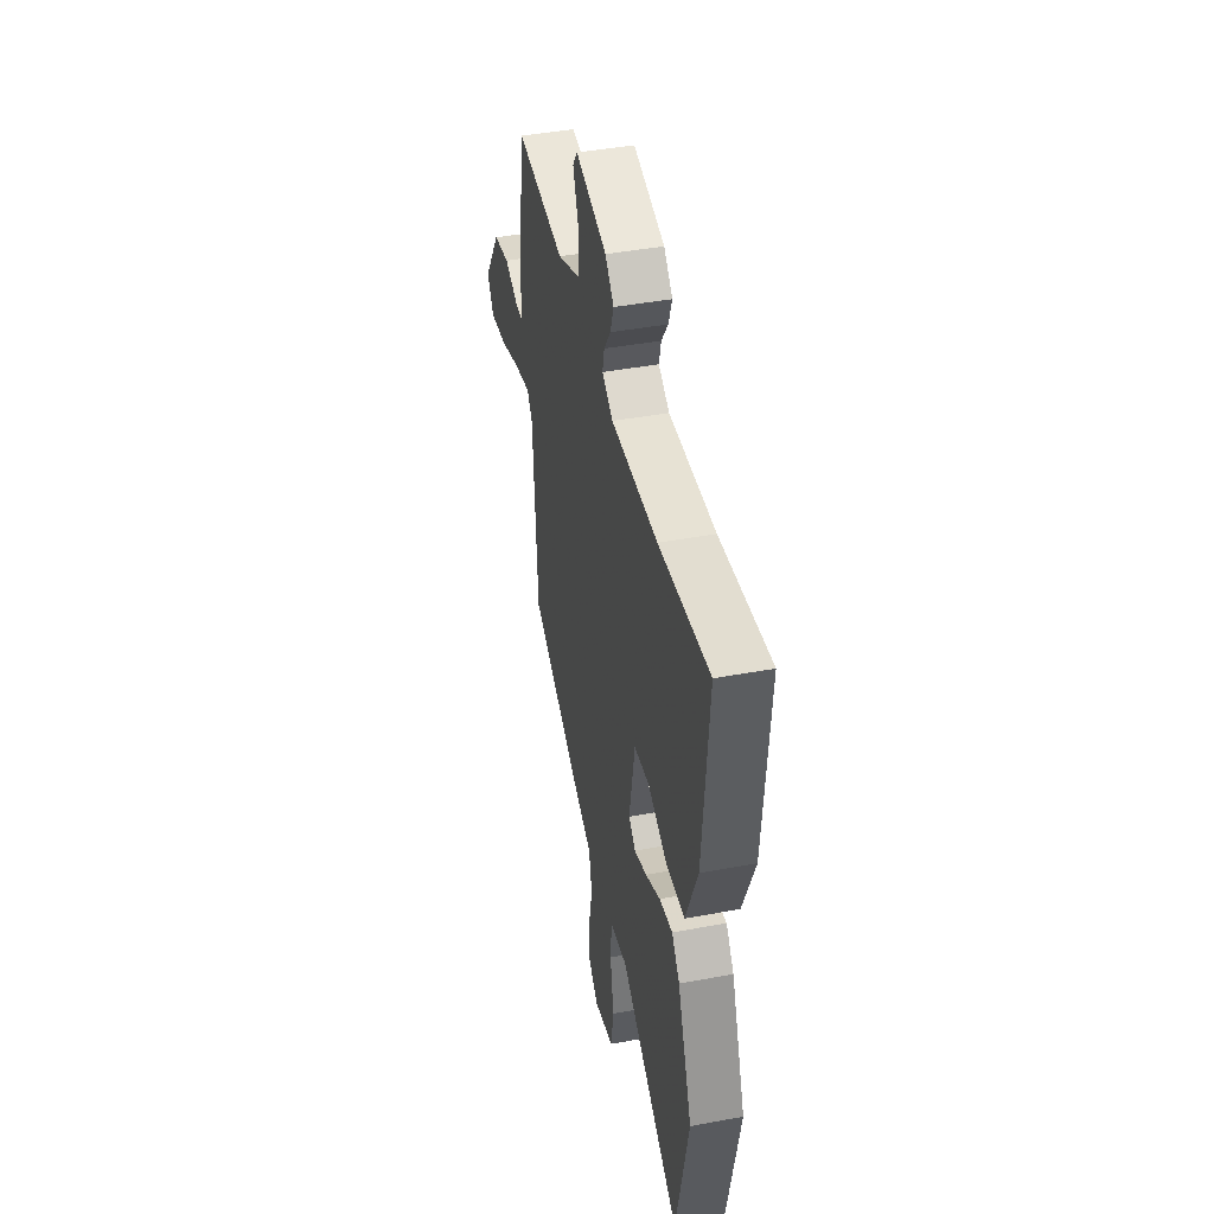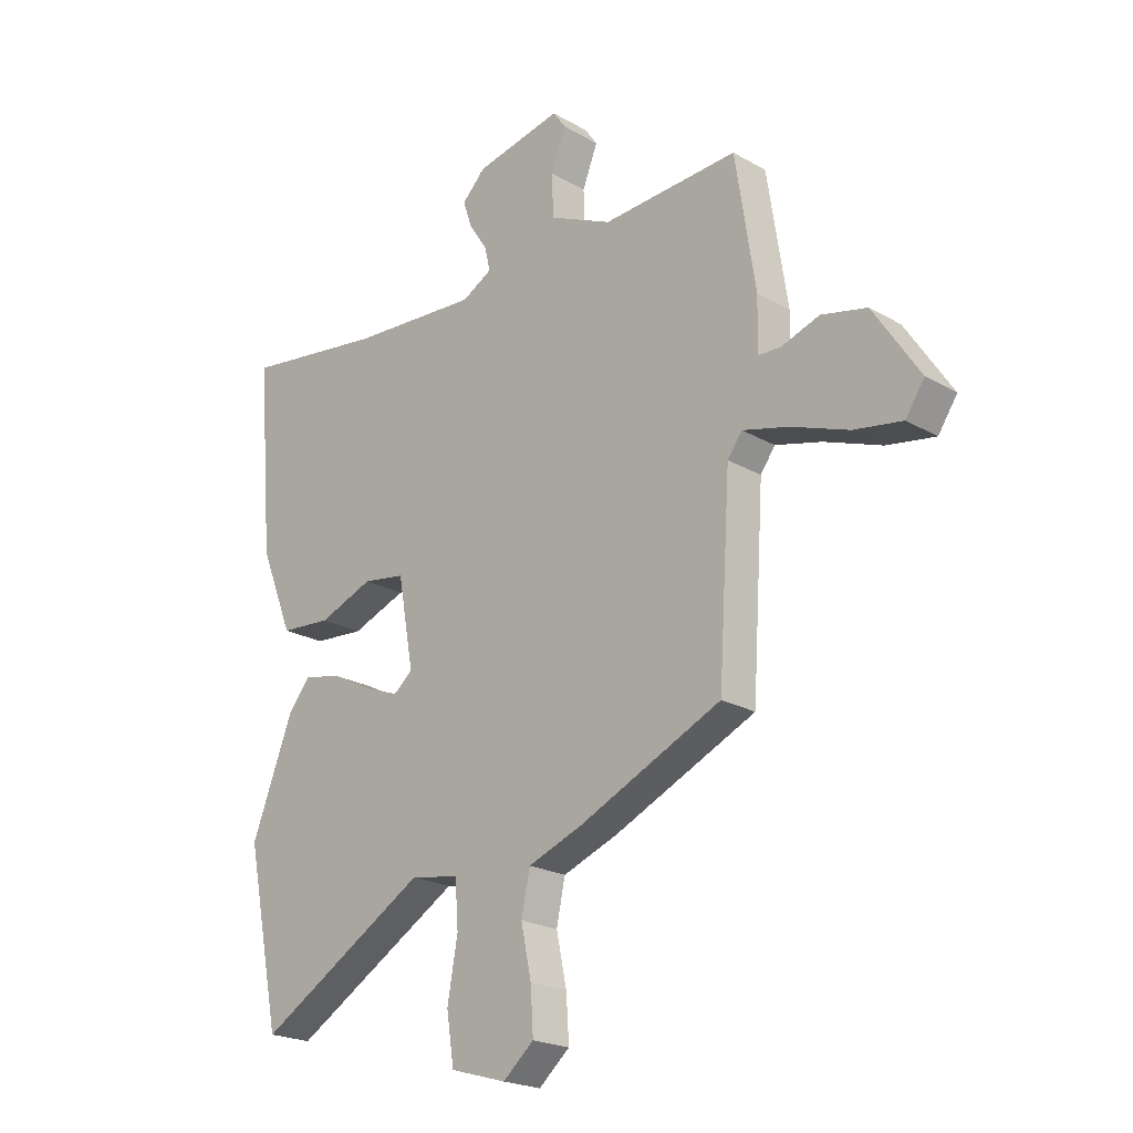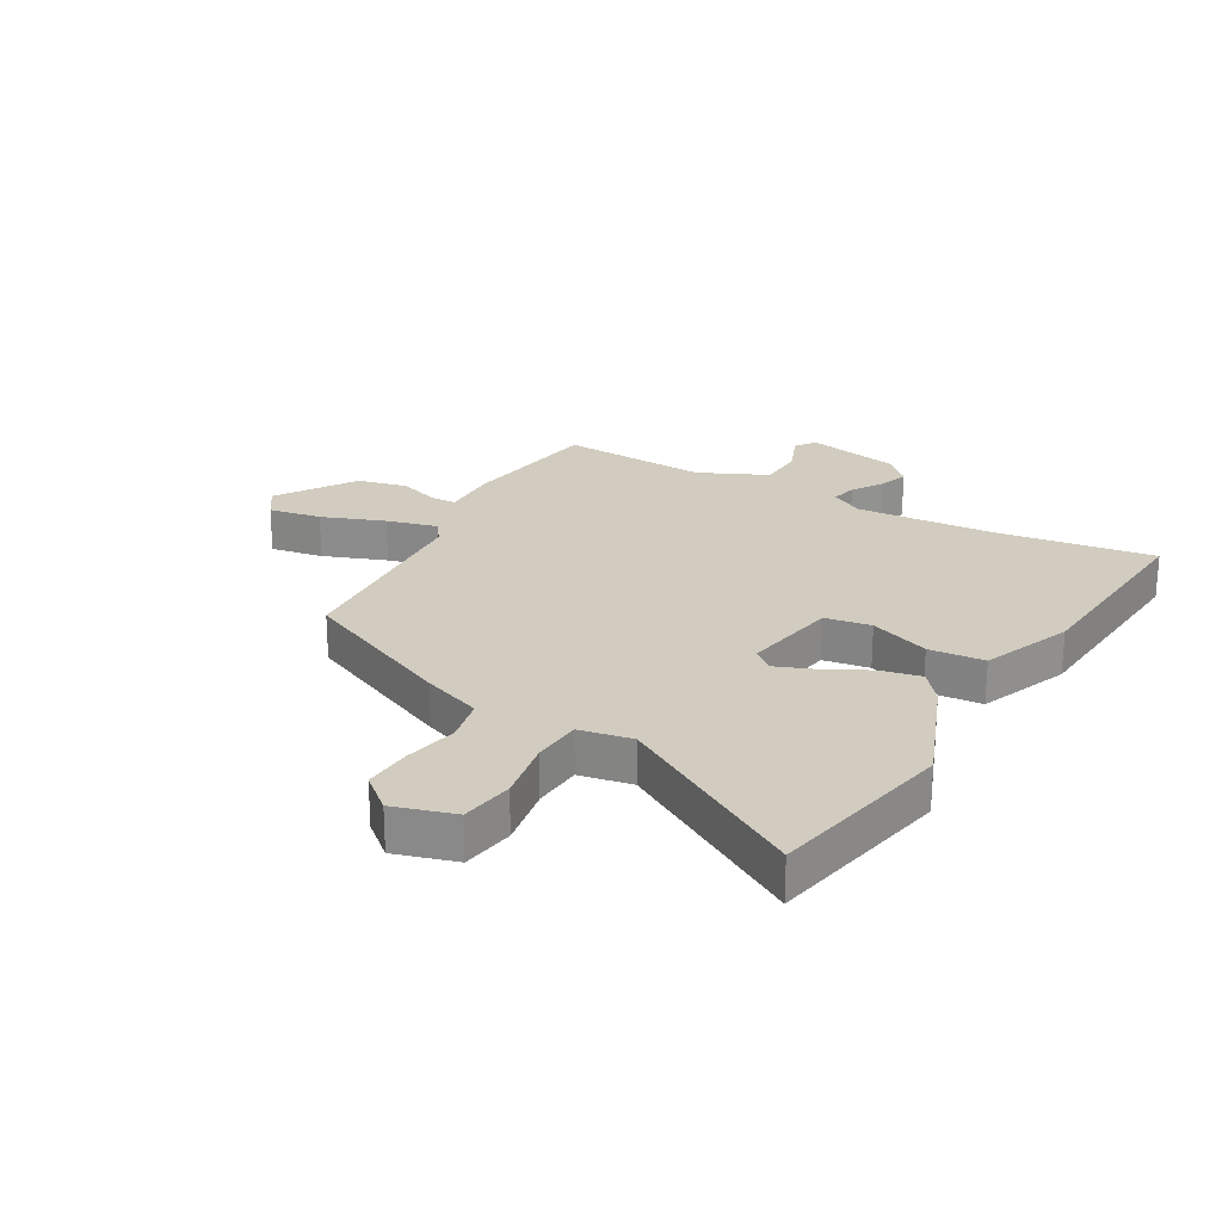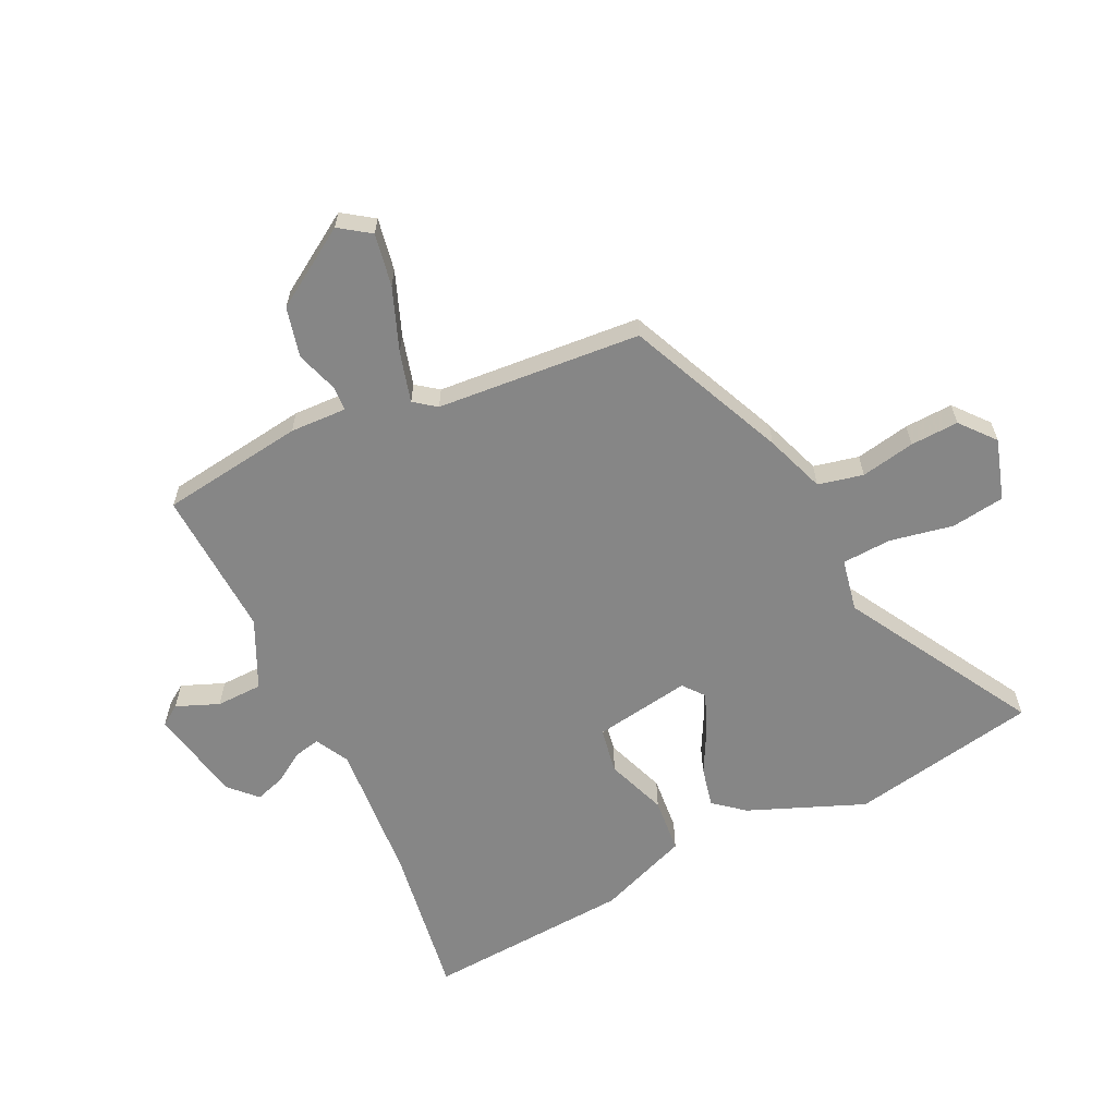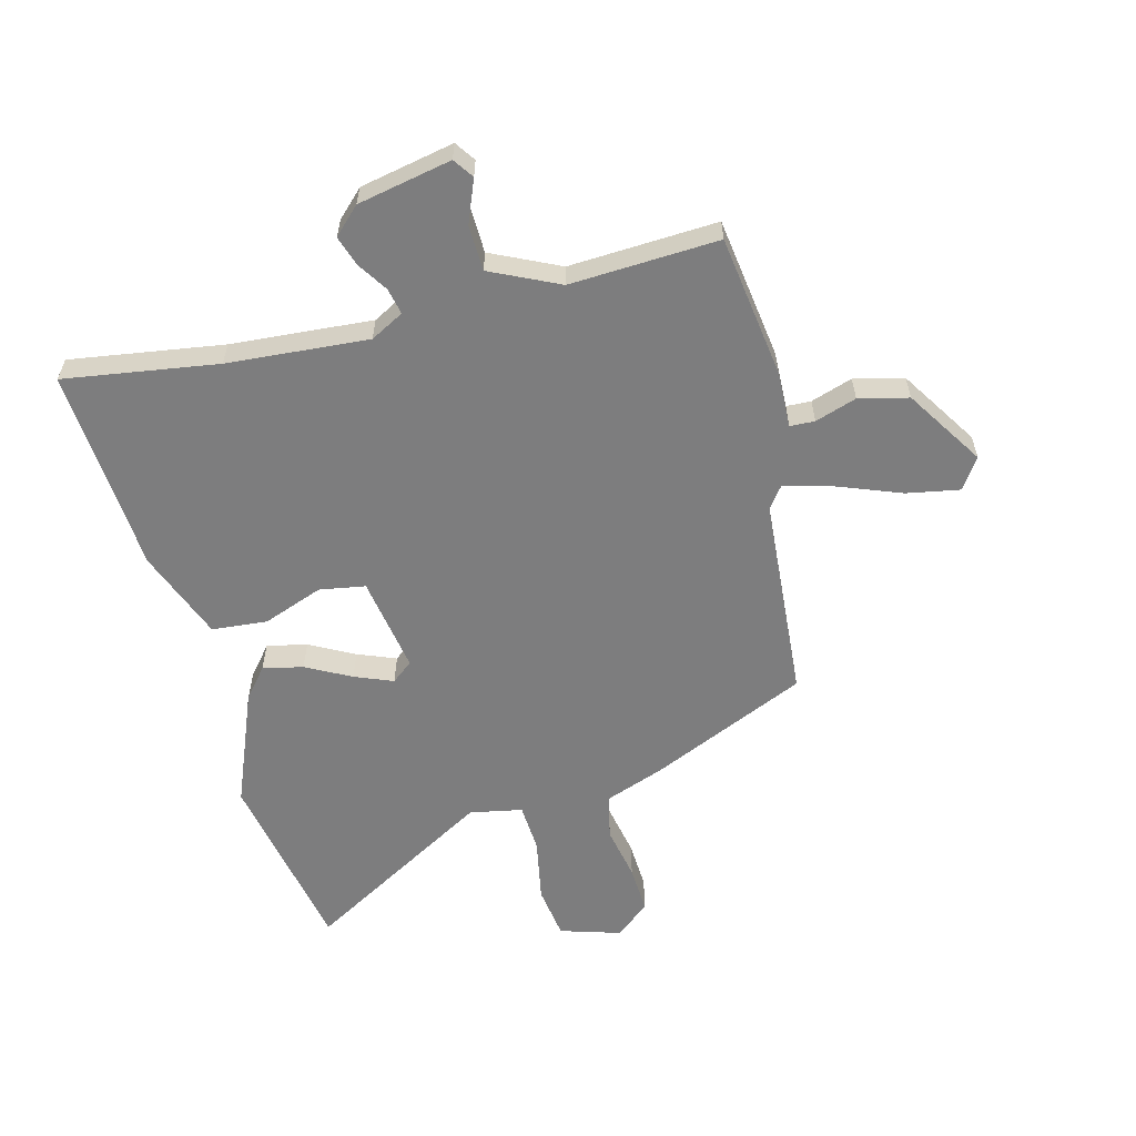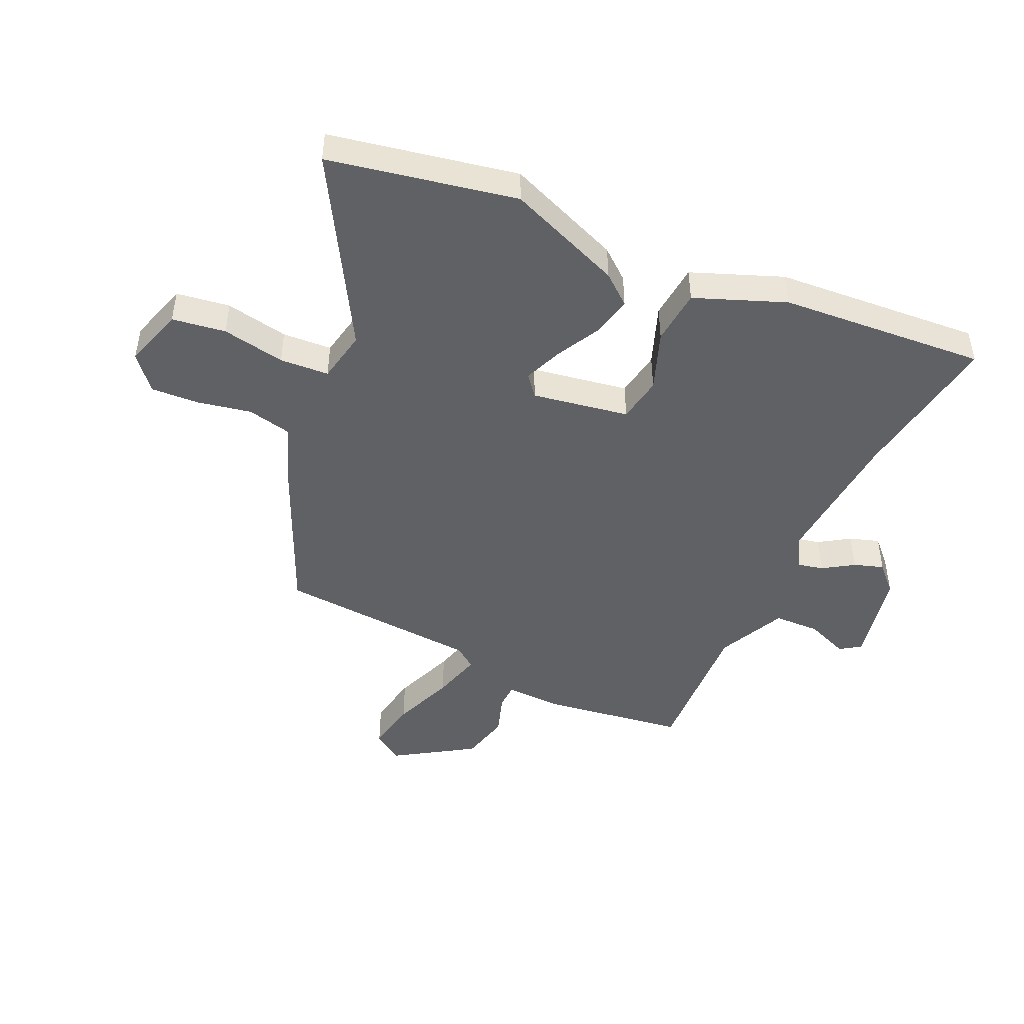
<metadata>
{"format":"obj","ext":"obj","renderer":"f3d","projection":"perspective","resolution":1024,"background":"white","views":[{"elev":43.7,"azim":-102.3,"up":"+Z"},{"elev":-21.6,"azim":44.7,"up":"+Z"},{"elev":24.0,"azim":-150.5,"up":"+Y"},{"elev":-62.2,"azim":114.8,"up":"+Y"},{"elev":-59.1,"azim":13.8,"up":"+Y"},{"elev":-46.5,"azim":-115.2,"up":"+Y"}]}
</metadata>
<code>
v -0.565 0.07 0.509
v -0.305 0.07 0.473
v -0.066 0.07 0.458
v -0.01 0.07 0.489
v -0.02 0.07 0.533
v -0.054 0.07 0.584
v -0.071 0.07 0.634
v -0.027 0.07 0.678
v 0.132 0.07 0.712
v 0.156 0.07 0.678
v 0.128 0.07 0.606
v 0.131 0.07 0.528
v 0.247 0.07 0.475
v 0.498 0.07 0.491
v 0.535 0.07 0.25
v 0.533 0.07 0.154
v 0.575 0.07 0.153
v 0.645 0.07 0.177
v 0.729 0.07 0.158
v 0.815 0.07 0.027
v 0.78 0.07 -0.025
v 0.691 0.07 -0.01
v 0.585 0.07 0.029
v 0.5 0.07 0.051
v 0.473 0.07 0.014
v 0.451 0.07 -0.33
v 0.187 0.07 -0.451
v 0.087 0.07 -0.489
v 0.071 0.07 -0.565
v 0.09 0.07 -0.656
v 0.095 0.07 -0.737
v 0.038 0.07 -0.786
v -0.065 0.07 -0.756
v -0.079 0.07 -0.666
v -0.06 0.07 -0.559
v -0.066 0.07 -0.476
v -0.155 0.07 -0.46
v -0.47 0.07 -0.647
v -0.534 0.07 -0.332
v -0.458 0.07 -0.136
v -0.417 0.07 -0.085
v -0.349 0.07 -0.099
v -0.273 0.07 -0.138
v -0.208 0.07 -0.163
v -0.173 0.07 -0.134
v -0.202 0.07 0.029
v -0.28 0.07 0.041
v -0.381 0.07 0.002
v -0.475 0.07 0.009
v -0.536 0.07 0.161
v -0.565 0 0.509
v -0.305 0 0.473
v -0.066 0 0.458
v -0.01 0 0.489
v -0.02 0 0.533
v -0.054 0 0.584
v -0.071 0 0.634
v -0.027 0 0.678
v 0.132 0 0.712
v 0.156 0 0.678
v 0.128 0 0.606
v 0.131 0 0.528
v 0.247 0 0.475
v 0.498 0 0.491
v 0.535 0 0.25
v 0.533 0 0.154
v 0.575 0 0.153
v 0.645 0 0.177
v 0.729 0 0.158
v 0.815 0 0.027
v 0.78 0 -0.025
v 0.691 0 -0.01
v 0.585 0 0.029
v 0.5 0 0.051
v 0.473 0 0.014
v 0.451 0 -0.33
v 0.187 0 -0.451
v 0.087 0 -0.489
v 0.071 0 -0.565
v 0.09 0 -0.656
v 0.095 0 -0.737
v 0.038 0 -0.786
v -0.065 0 -0.756
v -0.079 0 -0.666
v -0.06 0 -0.559
v -0.066 0 -0.476
v -0.155 0 -0.46
v -0.47 0 -0.647
v -0.534 0 -0.332
v -0.458 0 -0.136
v -0.417 0 -0.085
v -0.349 0 -0.099
v -0.273 0 -0.138
v -0.208 0 -0.163
v -0.173 0 -0.134
v -0.202 0 0.029
v -0.28 0 0.041
v -0.381 0 0.002
v -0.475 0 0.009
v -0.536 0 0.161
f 47 48 49 50
f 46 47 50 1
f 40 41 42 43
f 40 43 44
f 37 38 39 40
f 36 37 40 44
f 32 33 34 35
f 32 35 36
f 29 30 31 32
f 29 32 36
f 28 29 36 44
f 25 26 27 28
f 24 25 28 44
f 20 21 22 23
f 20 23 24
f 17 18 19 20
f 16 17 20 24
f 13 14 15 16
f 12 13 16 24
f 8 9 10 11
f 8 11 12
f 5 6 7 8
f 4 5 8 12
f 3 4 12 24
f 46 1 2
f 46 2 3 24
f 24 44 45
f 24 45 46
f 100 99 98 97
f 51 100 97 96
f 93 92 91 90
f 94 93 90
f 90 89 88 87
f 94 90 87 86
f 85 84 83 82
f 86 85 82
f 82 81 80 79
f 86 82 79
f 94 86 79 78
f 78 77 76 75
f 94 78 75 74
f 73 72 71 70
f 74 73 70
f 70 69 68 67
f 74 70 67 66
f 66 65 64 63
f 74 66 63 62
f 61 60 59 58
f 62 61 58
f 58 57 56 55
f 62 58 55 54
f 74 62 54 53
f 52 51 96
f 74 53 52 96
f 95 94 74
f 96 95 74
f 1 51 52 2
f 2 52 53 3
f 3 53 54 4
f 4 54 55 5
f 5 55 56 6
f 6 56 57 7
f 7 57 58 8
f 8 58 59 9
f 9 59 60 10
f 10 60 61 11
f 11 61 62 12
f 12 62 63 13
f 13 63 64 14
f 14 64 65 15
f 15 65 66 16
f 16 66 67 17
f 17 67 68 18
f 18 68 69 19
f 19 69 70 20
f 20 70 71 21
f 21 71 72 22
f 22 72 73 23
f 23 73 74 24
f 24 74 75 25
f 25 75 76 26
f 26 76 77 27
f 27 77 78 28
f 28 78 79 29
f 29 79 80 30
f 30 80 81 31
f 31 81 82 32
f 32 82 83 33
f 33 83 84 34
f 34 84 85 35
f 35 85 86 36
f 36 86 87 37
f 37 87 88 38
f 38 88 89 39
f 39 89 90 40
f 40 90 91 41
f 41 91 92 42
f 42 92 93 43
f 43 93 94 44
f 44 94 95 45
f 45 95 96 46
f 46 96 97 47
f 47 97 98 48
f 48 98 99 49
f 49 99 100 50
f 50 100 51 1

</code>
